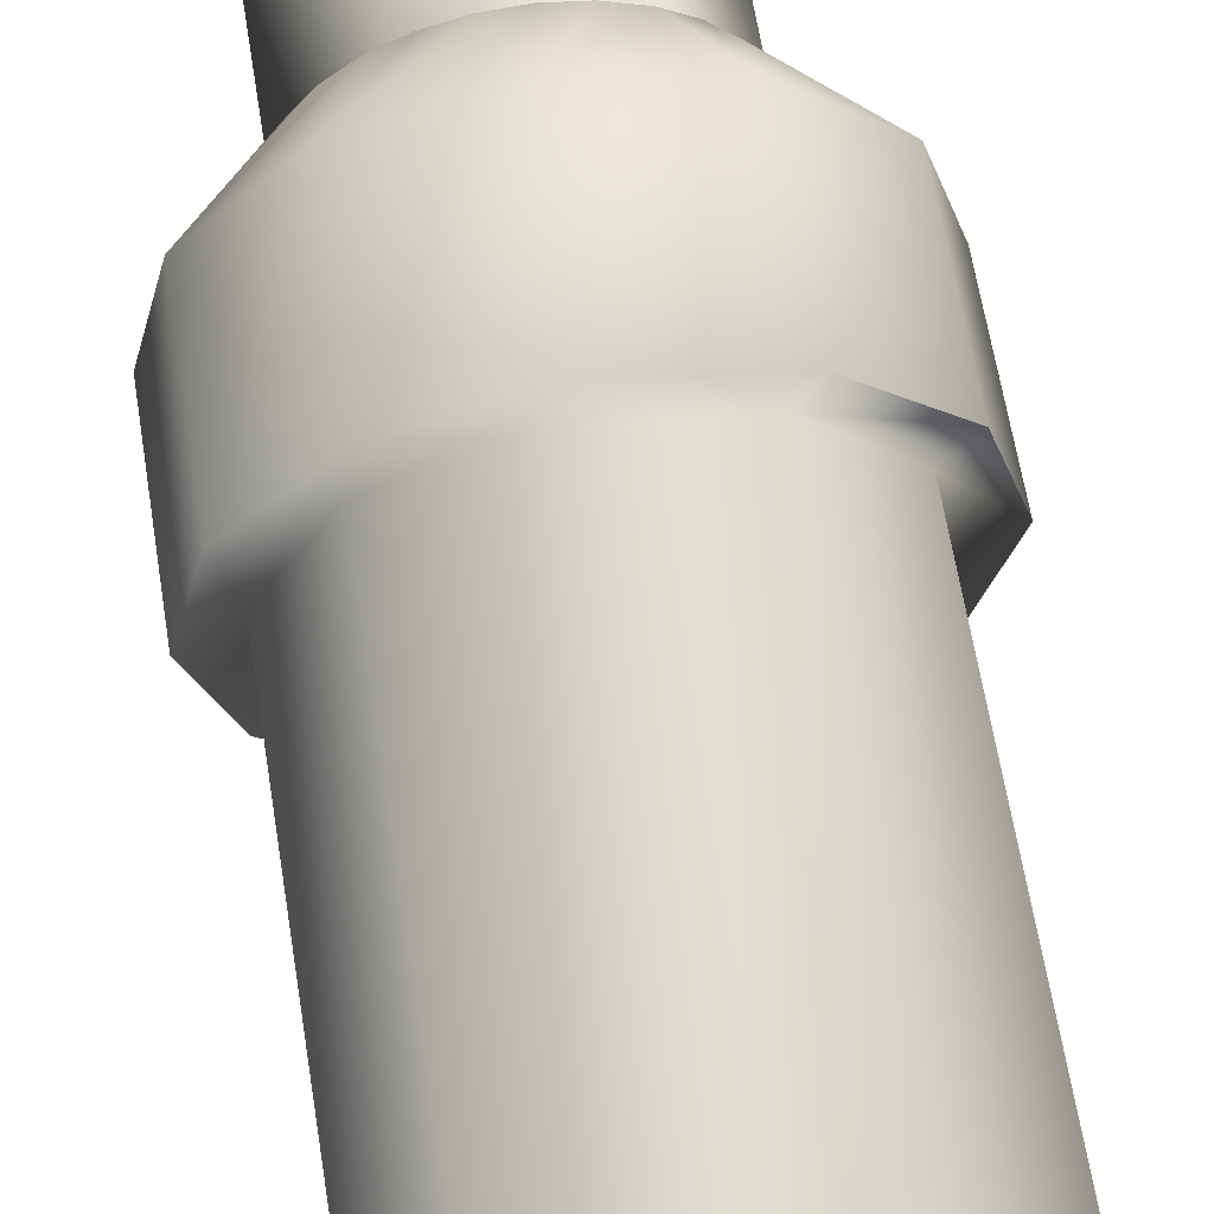
<metadata>
{"format":"obj","ext":"obj","renderer":"f3d","projection":"perspective","resolution":1024,"background":"white","views":[{"elev":64.0,"azim":-9.2,"up":"+Z"}]}
</metadata>
<code>
o IMP11_ABU
v -5.365 28.2 -0.02175
v -5.173 28.2 0.03449
v -5.29 28.2 0.6775
v -5.637 30.14 0.2369
v -5.06 30.14 1.236
v -5.114 30.14 0.5817
v -5.637 30.14 0.2369
v -5.114 30.14 0.5817
v -5.173 30.14 0.03449
v -3.33 30.14 0.2369
v -3.907 30.14 -0.7618
v -3.852 30.14 -0.1078
v -3.33 30.14 0.2369
v -3.852 30.14 -0.1078
v -3.793 30.14 0.4394
v -5.06 30.14 1.236
v -4.686 30.14 0.927
v -5.114 30.14 0.5817
v -3.907 30.14 -0.7618
v -4.281 30.14 -0.4531
v -3.852 30.14 -0.1078
v -5.06 28.66 1.236
v -5.182 28.66 1.211
v -4.947 28.66 1.342
v -5.06 28.66 -0.7618
v -5.058 28.66 -0.8148
v -5.278 28.66 -0.6606
v -4.69 28.66 1.418
v -5.455 27.86 1.831
v -4.527 27.86 2.104
v -4.69 28.66 1.418
v -4.527 27.86 2.104
v -4.422 28.66 1.434
v -5.182 28.66 1.211
v -6.122 27.86 1.132
v -5.455 27.86 1.831
v -5.182 28.66 1.211
v -5.455 27.86 1.831
v -4.947 28.66 1.342
v -5.664 28.66 0.0304
v -6.078 27.86 -0.7345
v -6.35 27.86 0.1929
v -5.664 28.66 0.0304
v -6.35 27.86 0.1929
v -5.68 28.66 0.2983
v -5.457 28.66 -0.4614
v -6.078 27.86 -0.7345
v -5.588 28.66 -0.2271
v -5.455 27.86 1.831
v -4.69 28.66 1.418
v -4.947 28.66 1.342
v -6.122 27.86 1.132
v -5.182 28.66 1.211
v -5.381 28.66 1.031
v -6.122 27.86 1.132
v -5.381 28.66 1.031
v -5.535 28.66 0.8115
v -6.078 27.86 -0.7345
v -5.664 28.66 0.0304
v -5.588 28.66 -0.2271
v -4.277 28.66 -0.9436
v -3.512 27.86 -1.358
v -4.439 27.86 -1.63
v -4.277 28.66 -0.9436
v -4.439 27.86 -1.63
v -4.545 28.66 -0.96
v -3.785 28.66 -0.7371
v -2.845 27.86 -0.6582
v -3.512 27.86 -1.358
v -3.785 28.66 -0.7371
v -3.512 27.86 -1.358
v -4.019 28.66 -0.8681
v -3.303 28.66 0.4435
v -2.889 27.86 1.208
v -2.617 27.86 0.281
v -3.303 28.66 0.4435
v -2.617 27.86 0.281
v -3.286 28.66 0.1756
v -3.509 28.66 0.9353
v -2.889 27.86 1.208
v -3.378 28.66 0.701
v -3.512 27.86 -1.358
v -4.277 28.66 -0.9436
v -4.019 28.66 -0.8681
v -2.845 27.86 -0.6582
v -3.785 28.66 -0.7371
v -3.586 28.66 -0.5573
v -2.845 27.86 -0.6582
v -3.586 28.66 -0.5573
v -3.431 28.66 -0.3377
v -2.889 27.86 1.208
v -3.303 28.66 0.4435
v -3.378 28.66 0.701
v -5.173 28.2 0.03449
v -5.365 28.2 -0.02175
v -4.828 28.2 -0.3941
v -4.828 28.2 -0.3941
v -5.365 28.2 -0.02175
v -4.924 28.2 -0.5694
v -4.828 28.2 -0.3941
v -4.924 28.2 -0.5694
v -4.281 28.2 -0.4531
v -4.281 28.2 -0.4531
v -4.924 28.2 -0.5694
v -4.225 28.2 -0.6447
v -4.281 28.2 -0.4531
v -4.225 28.2 -0.6447
v -3.852 28.2 -0.1078
v -3.852 28.2 -0.1078
v -4.225 28.2 -0.6447
v -3.677 28.2 -0.2036
v -3.852 28.2 -0.1078
v -3.677 28.2 -0.2036
v -3.793 28.2 0.4394
v -3.793 28.2 0.4394
v -3.677 28.2 -0.2036
v -3.602 28.2 0.4956
v -3.793 28.2 0.4394
v -3.602 28.2 0.4956
v -4.139 28.2 0.868
v -4.139 28.2 0.868
v -3.602 28.2 0.4956
v -4.043 28.2 1.043
v -4.139 28.2 0.868
v -4.043 28.2 1.043
v -4.686 28.2 0.927
v -4.686 28.2 0.927
v -4.043 28.2 1.043
v -4.742 28.2 1.119
v -4.686 28.2 0.927
v -4.742 28.2 1.119
v -5.114 28.2 0.5817
v -5.114 28.2 0.5817
v -4.742 28.2 1.119
v -5.29 28.2 0.6775
v -5.114 28.2 0.5817
v -5.29 28.2 0.6775
v -5.173 28.2 0.03449
v -4.139 30.14 0.868
v -4.139 28.2 0.868
v -4.686 30.14 0.927
v -4.686 30.14 0.927
v -4.139 28.2 0.868
v -4.686 28.2 0.927
v -4.686 30.14 0.927
v -4.686 28.2 0.927
v -5.114 30.14 0.5817
v -5.114 30.14 0.5817
v -4.686 28.2 0.927
v -5.114 28.2 0.5817
v -5.114 30.14 0.5817
v -5.114 28.2 0.5817
v -5.173 30.14 0.03449
v -5.173 30.14 0.03449
v -5.114 28.2 0.5817
v -5.173 28.2 0.03449
v -5.173 30.14 0.03449
v -5.173 28.2 0.03449
v -4.828 30.14 -0.3941
v -4.828 30.14 -0.3941
v -5.173 28.2 0.03449
v -4.828 28.2 -0.3941
v -4.828 30.14 -0.3941
v -4.828 28.2 -0.3941
v -4.281 30.14 -0.4531
v -4.281 30.14 -0.4531
v -4.828 28.2 -0.3941
v -4.281 28.2 -0.4531
v -4.281 30.14 -0.4531
v -4.281 28.2 -0.4531
v -3.852 30.14 -0.1078
v -3.852 30.14 -0.1078
v -4.281 28.2 -0.4531
v -3.852 28.2 -0.1078
v -3.852 30.14 -0.1078
v -3.852 28.2 -0.1078
v -3.793 30.14 0.4394
v -3.793 30.14 0.4394
v -3.852 28.2 -0.1078
v -3.793 28.2 0.4394
v -3.793 30.14 0.4394
v -3.793 28.2 0.4394
v -4.139 30.14 0.868
v -4.139 30.14 0.868
v -3.793 28.2 0.4394
v -4.139 28.2 0.868
v -3.907 28.66 -0.7618
v -5.06 28.66 -0.7618
v -3.907 30.14 -0.7618
v -3.907 30.14 -0.7618
v -5.06 28.66 -0.7618
v -5.06 30.14 -0.7618
v -5.06 28.66 -0.7618
v -5.637 28.66 0.2369
v -5.06 30.14 -0.7618
v -5.06 30.14 -0.7618
v -5.637 28.66 0.2369
v -5.637 30.14 0.2369
v -5.637 28.66 0.2369
v -5.06 28.66 1.236
v -5.637 30.14 0.2369
v -5.637 30.14 0.2369
v -5.06 28.66 1.236
v -5.06 30.14 1.236
v -5.06 28.66 1.236
v -3.907 28.66 1.236
v -5.06 30.14 1.236
v -5.06 30.14 1.236
v -3.907 28.66 1.236
v -3.907 30.14 1.236
v -3.907 28.66 1.236
v -3.33 28.66 0.2369
v -3.907 30.14 1.236
v -3.907 30.14 1.236
v -3.33 28.66 0.2369
v -3.33 30.14 0.2369
v -3.33 28.66 0.2369
v -3.907 28.66 -0.7618
v -3.33 30.14 0.2369
v -3.33 30.14 0.2369
v -3.907 28.66 -0.7618
v -3.907 30.14 -0.7618
v -3.286 28.66 0.1756
v -3.33 28.66 -0.0892
v -3.303 28.66 0.4435
v -3.303 28.66 0.4435
v -3.33 28.66 -0.0892
v -3.33 28.66 0.2369
v -3.303 28.66 0.4435
v -3.33 28.66 0.2369
v -3.378 28.66 0.701
v -5.278 28.66 -0.6606
v -5.457 28.66 -0.4614
v -5.06 28.66 -0.7618
v -5.06 28.66 -0.7618
v -5.457 28.66 -0.4614
v -5.588 28.66 -0.2271
v -5.06 28.66 -0.7618
v -5.588 28.66 -0.2271
v -5.637 28.66 0.2369
v -5.637 28.66 0.2369
v -5.588 28.66 -0.2271
v -5.664 28.66 0.0304
v -5.637 28.66 0.2369
v -5.664 28.66 0.0304
v -5.637 28.66 0.5631
v -5.637 28.66 0.5631
v -5.664 28.66 0.0304
v -5.68 28.66 0.2983
v -5.637 28.66 0.2369
v -5.637 28.66 0.5631
v -5.06 28.66 1.236
v -5.06 28.66 1.236
v -5.637 28.66 0.5631
v -5.535 28.66 0.8115
v -5.06 28.66 1.236
v -5.535 28.66 0.8115
v -5.182 28.66 1.211
v -5.182 28.66 1.211
v -5.535 28.66 0.8115
v -5.381 28.66 1.031
v -3.907 28.66 1.236
v -3.909 28.66 1.289
v -3.33 28.66 0.2369
v -3.33 28.66 0.2369
v -3.909 28.66 1.289
v -3.689 28.66 1.135
v -3.33 28.66 0.2369
v -3.689 28.66 1.135
v -3.378 28.66 0.701
v -3.378 28.66 0.701
v -3.689 28.66 1.135
v -3.509 28.66 0.9353
v -3.785 28.66 -0.7371
v -3.907 28.66 -0.7618
v -3.586 28.66 -0.5573
v -3.586 28.66 -0.5573
v -3.907 28.66 -0.7618
v -3.33 28.66 0.2369
v -3.586 28.66 -0.5573
v -3.33 28.66 0.2369
v -3.431 28.66 -0.3377
v -3.431 28.66 -0.3377
v -3.33 28.66 0.2369
v -3.33 28.66 -0.0892
v -3.588 27.86 1.875
v -3.909 28.66 1.289
v -4.527 27.86 2.104
v -4.527 27.86 2.104
v -3.909 28.66 1.289
v -4.157 28.66 1.39
v -4.527 27.86 2.104
v -4.157 28.66 1.39
v -4.422 28.66 1.434
v -6.122 27.86 1.132
v -5.535 28.66 0.8115
v -6.35 27.86 0.1929
v -6.35 27.86 0.1929
v -5.535 28.66 0.8115
v -5.637 28.66 0.5631
v -6.35 27.86 0.1929
v -5.637 28.66 0.5631
v -5.68 28.66 0.2983
v -5.378 27.86 -1.402
v -5.058 28.66 -0.8148
v -4.439 27.86 -1.63
v -4.439 27.86 -1.63
v -5.058 28.66 -0.8148
v -4.809 28.66 -0.9163
v -4.439 27.86 -1.63
v -4.809 28.66 -0.9163
v -4.545 28.66 -0.96
v -2.845 27.86 -0.6582
v -3.431 28.66 -0.3377
v -2.617 27.86 0.281
v -2.617 27.86 0.281
v -3.431 28.66 -0.3377
v -3.33 28.66 -0.0892
v -2.617 27.86 0.281
v -3.33 28.66 -0.0892
v -3.286 28.66 0.1756
v -3.588 26.47 1.875
v -3.588 27.86 1.875
v -4.527 26.47 2.104
v -4.527 26.47 2.104
v -3.588 27.86 1.875
v -4.527 27.86 2.104
v -4.527 26.47 2.104
v -4.527 27.86 2.104
v -5.455 26.47 1.831
v -5.455 26.47 1.831
v -4.527 27.86 2.104
v -5.455 27.86 1.831
v -5.455 26.47 1.831
v -5.455 27.86 1.831
v -6.122 26.47 1.132
v -6.122 26.47 1.132
v -5.455 27.86 1.831
v -6.122 27.86 1.132
v -6.122 26.47 1.132
v -6.122 27.86 1.132
v -6.35 26.47 0.1929
v -6.35 26.47 0.1929
v -6.122 27.86 1.132
v -6.35 27.86 0.1929
v -6.35 26.47 0.1929
v -6.35 27.86 0.1929
v -6.078 26.47 -0.7345
v -6.078 26.47 -0.7345
v -6.35 27.86 0.1929
v -6.078 27.86 -0.7345
v -6.078 26.47 -0.7345
v -6.078 27.86 -0.7345
v -5.378 26.47 -1.402
v -5.378 26.47 -1.402
v -6.078 27.86 -0.7345
v -5.378 27.86 -1.402
v -5.378 26.47 -1.402
v -5.378 27.86 -1.402
v -4.439 26.47 -1.63
v -4.439 26.47 -1.63
v -5.378 27.86 -1.402
v -4.439 27.86 -1.63
v -4.439 26.47 -1.63
v -4.439 27.86 -1.63
v -3.512 26.47 -1.358
v -3.512 26.47 -1.358
v -4.439 27.86 -1.63
v -3.512 27.86 -1.358
v -3.512 26.47 -1.358
v -3.512 27.86 -1.358
v -2.845 26.47 -0.6582
v -2.845 26.47 -0.6582
v -3.512 27.86 -1.358
v -2.845 27.86 -0.6582
v -2.845 26.47 -0.6582
v -2.845 27.86 -0.6582
v -2.617 26.47 0.281
v -2.617 26.47 0.281
v -2.845 27.86 -0.6582
v -2.617 27.86 0.281
v -2.617 26.47 0.281
v -2.617 27.86 0.281
v -2.889 26.47 1.208
v -2.889 26.47 1.208
v -2.617 27.86 0.281
v -2.889 27.86 1.208
v -2.889 26.47 1.208
v -2.889 27.86 1.208
v -3.588 26.47 1.875
v -3.588 26.47 1.875
v -2.889 27.86 1.208
v -3.588 27.86 1.875
v -5.999 26.47 0.5219
v -6.35 26.47 0.1929
v -5.877 26.47 -0.4235
v -5.877 26.47 -0.4235
v -6.35 26.47 0.1929
v -6.078 26.47 -0.7345
v -5.877 26.47 -0.4235
v -6.078 26.47 -0.7345
v -5.223 26.47 -1.117
v -5.223 26.47 -1.117
v -6.078 26.47 -0.7345
v -5.378 26.47 -1.402
v -5.223 26.47 -1.117
v -5.378 26.47 -1.402
v -4.286 26.47 -1.293
v -4.286 26.47 -1.293
v -5.378 26.47 -1.402
v -4.439 26.47 -1.63
v -4.286 26.47 -1.293
v -4.439 26.47 -1.63
v -3.424 26.47 -0.8846
v -3.424 26.47 -0.8846
v -4.439 26.47 -1.63
v -3.512 26.47 -1.358
v -3.424 26.47 -0.8846
v -3.512 26.47 -1.358
v -2.967 26.47 -0.04805
v -2.967 26.47 -0.04805
v -3.512 26.47 -1.358
v -2.845 26.47 -0.6582
v -2.967 26.47 -0.04805
v -2.845 26.47 -0.6582
v -3.089 26.47 0.8974
v -3.089 26.47 0.8974
v -2.845 26.47 -0.6582
v -2.617 26.47 0.281
v -3.089 26.47 0.8974
v -2.617 26.47 0.281
v -2.889 26.47 1.208
v -3.089 26.47 0.8974
v -2.889 26.47 1.208
v -3.744 26.47 1.591
v -3.744 26.47 1.591
v -2.889 26.47 1.208
v -3.588 26.47 1.875
v -3.744 26.47 1.591
v -3.588 26.47 1.875
v -4.681 26.47 1.767
v -4.681 26.47 1.767
v -3.588 26.47 1.875
v -4.527 26.47 2.104
v -4.681 26.47 1.767
v -4.527 26.47 2.104
v -5.542 26.47 1.359
v -5.542 26.47 1.359
v -4.527 26.47 2.104
v -5.455 26.47 1.831
v -5.542 26.47 1.359
v -5.455 26.47 1.831
v -5.999 26.47 0.5219
v -5.999 26.47 0.5219
v -5.455 26.47 1.831
v -6.122 26.47 1.132
v -5.999 26.47 0.5219
v -6.122 26.47 1.132
v -6.35 26.47 0.1929
v -3.744 22.61 1.591
v -3.744 26.47 1.591
v -4.681 22.61 1.767
v -4.681 22.61 1.767
v -3.744 26.47 1.591
v -4.681 26.47 1.767
v -4.681 22.61 1.767
v -4.681 26.47 1.767
v -5.542 22.61 1.359
v -5.542 22.61 1.359
v -4.681 26.47 1.767
v -5.542 26.47 1.359
v -5.542 22.61 1.359
v -5.542 26.47 1.359
v -5.999 22.61 0.5219
v -5.999 22.61 0.5219
v -5.542 26.47 1.359
v -5.999 26.47 0.5219
v -5.999 22.61 0.5219
v -5.999 26.47 0.5219
v -5.877 22.61 -0.4235
v -5.877 22.61 -0.4235
v -5.999 26.47 0.5219
v -5.877 26.47 -0.4235
v -5.877 22.61 -0.4235
v -5.877 26.47 -0.4235
v -5.223 22.61 -1.117
v -5.223 22.61 -1.117
v -5.877 26.47 -0.4235
v -5.223 26.47 -1.117
v -5.223 22.61 -1.117
v -5.223 26.47 -1.117
v -4.286 22.61 -1.293
v -4.286 22.61 -1.293
v -5.223 26.47 -1.117
v -4.286 26.47 -1.293
v -4.286 22.61 -1.293
v -4.286 26.47 -1.293
v -3.424 22.61 -0.8846
v -3.424 22.61 -0.8846
v -4.286 26.47 -1.293
v -3.424 26.47 -0.8846
v -3.424 22.61 -0.8846
v -3.424 26.47 -0.8846
v -2.967 22.61 -0.04805
v -2.967 22.61 -0.04805
v -3.424 26.47 -0.8846
v -2.967 26.47 -0.04805
v -2.967 22.61 -0.04805
v -2.967 26.47 -0.04805
v -3.089 22.61 0.8974
v -3.089 22.61 0.8974
v -2.967 26.47 -0.04805
v -3.089 26.47 0.8974
v -3.089 22.61 0.8974
v -3.089 26.47 0.8974
v -3.744 22.61 1.591
v -3.744 22.61 1.591
v -3.089 26.47 0.8974
v -3.744 26.47 1.591
v -4.225 22.61 -0.6447
v -4.286 22.61 -1.293
v -3.677 22.61 -0.2036
v -3.677 22.61 -0.2036
v -4.286 22.61 -1.293
v -3.424 22.61 -0.8846
v -3.677 22.61 -0.2036
v -3.424 22.61 -0.8846
v -3.602 22.61 0.4956
v -3.602 22.61 0.4956
v -3.424 22.61 -0.8846
v -2.967 22.61 -0.04805
v -3.602 22.61 0.4956
v -2.967 22.61 -0.04805
v -3.089 22.61 0.8974
v -5.877 22.61 -0.4235
v -5.365 22.61 -0.02175
v -5.999 22.61 0.5219
v -5.999 22.61 0.5219
v -5.365 22.61 -0.02175
v -5.29 22.61 0.6775
v -5.999 22.61 0.5219
v -5.29 22.61 0.6775
v -5.542 22.61 1.359
v -5.29 22.61 0.6775
v -4.742 22.61 1.119
v -5.542 22.61 1.359
v -5.542 22.61 1.359
v -4.742 22.61 1.119
v -4.681 22.61 1.767
v -4.043 28.2 1.043
v -4.043 22.61 1.043
v -4.742 28.2 1.119
v -4.742 28.2 1.119
v -4.043 22.61 1.043
v -4.742 22.61 1.119
v -4.742 28.2 1.119
v -4.742 22.61 1.119
v -5.29 28.2 0.6775
v -5.29 28.2 0.6775
v -4.742 22.61 1.119
v -5.29 22.61 0.6775
v -5.29 28.2 0.6775
v -5.29 22.61 0.6775
v -5.365 28.2 -0.02175
v -5.365 28.2 -0.02175
v -5.29 22.61 0.6775
v -5.365 22.61 -0.02175
v -5.365 28.2 -0.02175
v -5.365 22.61 -0.02175
v -4.924 28.2 -0.5694
v -4.924 28.2 -0.5694
v -5.365 22.61 -0.02175
v -4.924 22.61 -0.5694
v -4.924 28.2 -0.5694
v -4.924 22.61 -0.5694
v -4.225 28.2 -0.6447
v -4.225 28.2 -0.6447
v -4.924 22.61 -0.5694
v -4.225 22.61 -0.6447
v -4.225 28.2 -0.6447
v -4.225 22.61 -0.6447
v -3.677 28.2 -0.2036
v -3.677 28.2 -0.2036
v -4.225 22.61 -0.6447
v -3.677 22.61 -0.2036
v -3.677 28.2 -0.2036
v -3.677 22.61 -0.2036
v -3.602 28.2 0.4956
v -3.602 28.2 0.4956
v -3.677 22.61 -0.2036
v -3.602 22.61 0.4956
v -3.602 28.2 0.4956
v -3.602 22.61 0.4956
v -4.043 28.2 1.043
v -4.043 28.2 1.043
v -3.602 22.61 0.4956
v -4.043 22.61 1.043
v -3.907 30.14 1.236
v -3.33 30.14 0.2369
v -3.793 30.14 0.4394
v -3.907 30.14 1.236
v -3.793 30.14 0.4394
v -4.139 30.14 0.868
v -3.907 30.14 1.236
v -4.139 30.14 0.868
v -4.686 30.14 0.927
v -3.907 30.14 1.236
v -4.686 30.14 0.927
v -5.06 30.14 1.236
v -5.06 30.14 -0.7618
v -5.637 30.14 0.2369
v -5.173 30.14 0.03449
v -5.06 30.14 -0.7618
v -5.173 30.14 0.03449
v -4.828 30.14 -0.3941
v -5.06 30.14 -0.7618
v -4.828 30.14 -0.3941
v -4.281 30.14 -0.4531
v -5.06 30.14 -0.7618
v -4.281 30.14 -0.4531
v -3.907 30.14 -0.7618
v -3.907 28.66 1.236
v -5.06 28.66 1.236
v -4.947 28.66 1.342
v -3.907 28.66 1.236
v -4.947 28.66 1.342
v -4.69 28.66 1.418
v -3.907 28.66 1.236
v -4.69 28.66 1.418
v -4.422 28.66 1.434
v -3.907 28.66 1.236
v -4.422 28.66 1.434
v -4.157 28.66 1.39
v -3.907 28.66 1.236
v -4.157 28.66 1.39
v -3.909 28.66 1.289
v -3.907 28.66 -0.7618
v -3.785 28.66 -0.7371
v -4.019 28.66 -0.8681
v -3.907 28.66 -0.7618
v -4.019 28.66 -0.8681
v -4.277 28.66 -0.9436
v -3.907 28.66 -0.7618
v -4.277 28.66 -0.9436
v -4.545 28.66 -0.96
v -3.907 28.66 -0.7618
v -4.545 28.66 -0.96
v -4.809 28.66 -0.9163
v -3.907 28.66 -0.7618
v -4.809 28.66 -0.9163
v -5.058 28.66 -0.8148
v -3.907 28.66 -0.7618
v -5.058 28.66 -0.8148
v -5.06 28.66 -0.7618
v -5.378 27.86 -1.402
v -6.078 27.86 -0.7345
v -5.457 28.66 -0.4614
v -5.378 27.86 -1.402
v -5.457 28.66 -0.4614
v -5.278 28.66 -0.6606
v -5.378 27.86 -1.402
v -5.278 28.66 -0.6606
v -5.058 28.66 -0.8148
v -3.588 27.86 1.875
v -2.889 27.86 1.208
v -3.509 28.66 0.9353
v -3.588 27.86 1.875
v -3.509 28.66 0.9353
v -3.689 28.66 1.135
v -3.588 27.86 1.875
v -3.689 28.66 1.135
v -3.909 28.66 1.289
v -3.744 22.61 1.591
v -4.681 22.61 1.767
v -4.742 22.61 1.119
v -3.744 22.61 1.591
v -4.742 22.61 1.119
v -4.043 22.61 1.043
v -3.744 22.61 1.591
v -4.043 22.61 1.043
v -3.602 22.61 0.4956
v -3.744 22.61 1.591
v -3.602 22.61 0.4956
v -3.089 22.61 0.8974
v -5.223 22.61 -1.117
v -4.286 22.61 -1.293
v -4.225 22.61 -0.6447
v -5.223 22.61 -1.117
v -4.225 22.61 -0.6447
v -4.924 22.61 -0.5694
v -5.223 22.61 -1.117
v -4.924 22.61 -0.5694
v -5.365 22.61 -0.02175
v -5.223 22.61 -1.117
v -5.365 22.61 -0.02175
v -5.877 22.61 -0.4235
f 1 2 3
f 4 5 6
f 7 8 9
f 10 11 12
f 13 14 15
f 16 17 18
f 19 20 21
f 22 23 24
f 25 26 27
f 28 29 30
f 31 32 33
f 34 35 36
f 37 38 39
f 40 41 42
f 43 44 45
f 46 47 48
f 49 50 51
f 52 53 54
f 55 56 57
f 58 59 60
f 61 62 63
f 64 65 66
f 67 68 69
f 70 71 72
f 73 74 75
f 76 77 78
f 79 80 81
f 82 83 84
f 85 86 87
f 88 89 90
f 91 92 93
f 94 95 96
f 97 98 99
f 100 101 102
f 103 104 105
f 106 107 108
f 109 110 111
f 112 113 114
f 115 116 117
f 118 119 120
f 121 122 123
f 124 125 126
f 127 128 129
f 130 131 132
f 133 134 135
f 136 137 138
f 139 140 141
f 142 143 144
f 145 146 147
f 148 149 150
f 151 152 153
f 154 155 156
f 157 158 159
f 160 161 162
f 163 164 165
f 166 167 168
f 169 170 171
f 172 173 174
f 175 176 177
f 178 179 180
f 181 182 183
f 184 185 186
f 187 188 189
f 190 191 192
f 193 194 195
f 196 197 198
f 199 200 201
f 202 203 204
f 205 206 207
f 208 209 210
f 211 212 213
f 214 215 216
f 217 218 219
f 220 221 222
f 223 224 225
f 226 227 228
f 229 230 231
f 232 233 234
f 235 236 237
f 238 239 240
f 241 242 243
f 244 245 246
f 247 248 249
f 250 251 252
f 253 254 255
f 256 257 258
f 259 260 261
f 262 263 264
f 265 266 267
f 268 269 270
f 271 272 273
f 274 275 276
f 277 278 279
f 280 281 282
f 283 284 285
f 286 287 288
f 289 290 291
f 292 293 294
f 295 296 297
f 298 299 300
f 301 302 303
f 304 305 306
f 307 308 309
f 310 311 312
f 313 314 315
f 316 317 318
f 319 320 321
f 322 323 324
f 325 326 327
f 328 329 330
f 331 332 333
f 334 335 336
f 337 338 339
f 340 341 342
f 343 344 345
f 346 347 348
f 349 350 351
f 352 353 354
f 355 356 357
f 358 359 360
f 361 362 363
f 364 365 366
f 367 368 369
f 370 371 372
f 373 374 375
f 376 377 378
f 379 380 381
f 382 383 384
f 385 386 387
f 388 389 390
f 391 392 393
f 394 395 396
f 397 398 399
f 400 401 402
f 403 404 405
f 406 407 408
f 409 410 411
f 412 413 414
f 415 416 417
f 418 419 420
f 421 422 423
f 424 425 426
f 427 428 429
f 430 431 432
f 433 434 435
f 436 437 438
f 439 440 441
f 442 443 444
f 445 446 447
f 448 449 450
f 451 452 453
f 454 455 456
f 457 458 459
f 460 461 462
f 463 464 465
f 466 467 468
f 469 470 471
f 472 473 474
f 475 476 477
f 478 479 480
f 481 482 483
f 484 485 486
f 487 488 489
f 490 491 492
f 493 494 495
f 496 497 498
f 499 500 501
f 502 503 504
f 505 506 507
f 508 509 510
f 511 512 513
f 514 515 516
f 517 518 519
f 520 521 522
f 523 524 525
f 526 527 528
f 529 530 531
f 532 533 534
f 535 536 537
f 538 539 540
f 541 542 543
f 544 545 546
f 547 548 549
f 550 551 552
f 553 554 555
f 556 557 558
f 559 560 561
f 562 563 564
f 565 566 567
f 568 569 570
f 571 572 573
f 574 575 576
f 577 578 579
f 580 581 582
f 583 584 585
f 586 587 588
f 589 590 591
f 592 593 594
f 595 596 597
f 598 599 600
f 601 602 603
f 604 605 606
f 607 608 609
f 610 611 612
f 613 614 615
f 616 617 618
f 619 620 621
f 622 623 624
f 625 626 627
f 628 629 630
f 631 632 633
f 634 635 636
f 637 638 639
f 640 641 642
f 643 644 645
f 646 647 648
f 649 650 651
f 652 653 654
f 655 656 657
f 658 659 660
f 661 662 663
f 664 665 666
f 667 668 669
f 670 671 672
f 673 674 675
f 676 677 678
f 679 680 681
f 682 683 684
f 685 686 687
f 688 689 690
f 691 692 693
f 694 695 696

</code>
